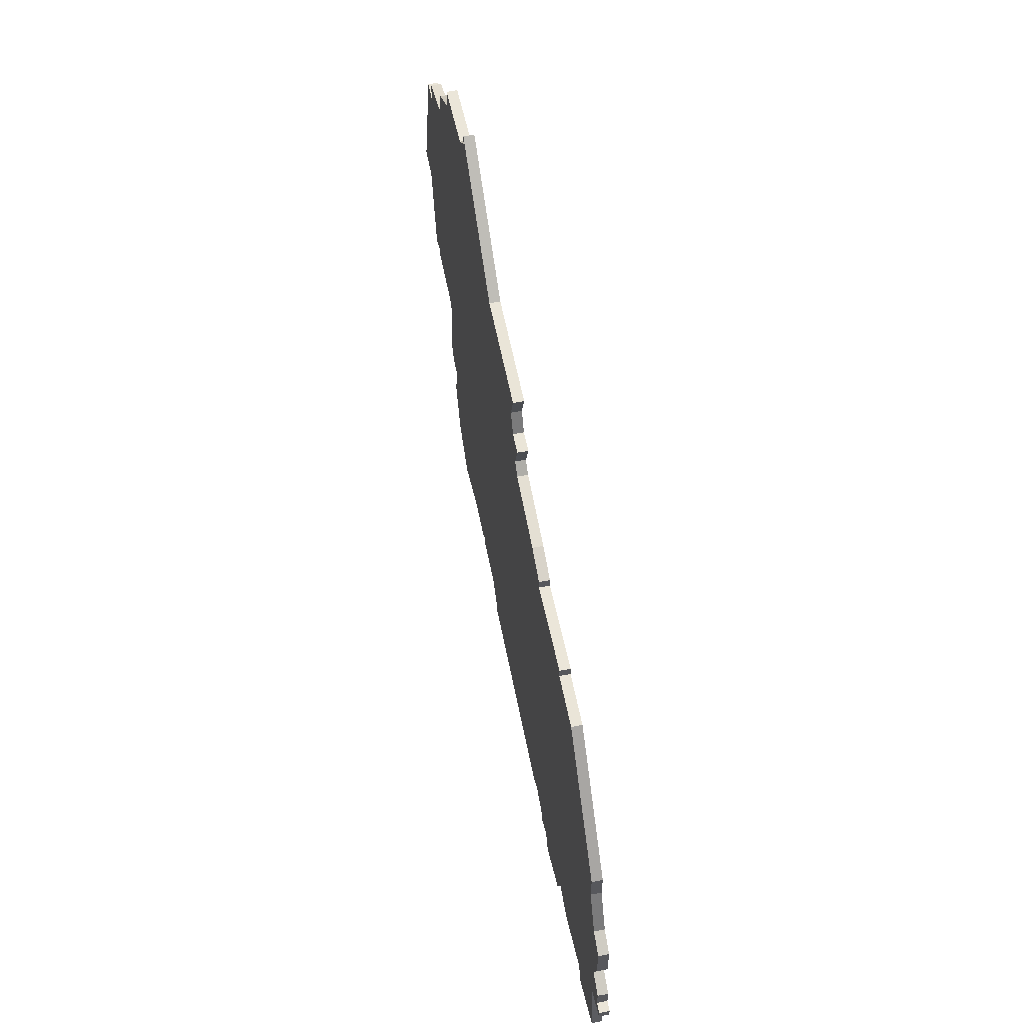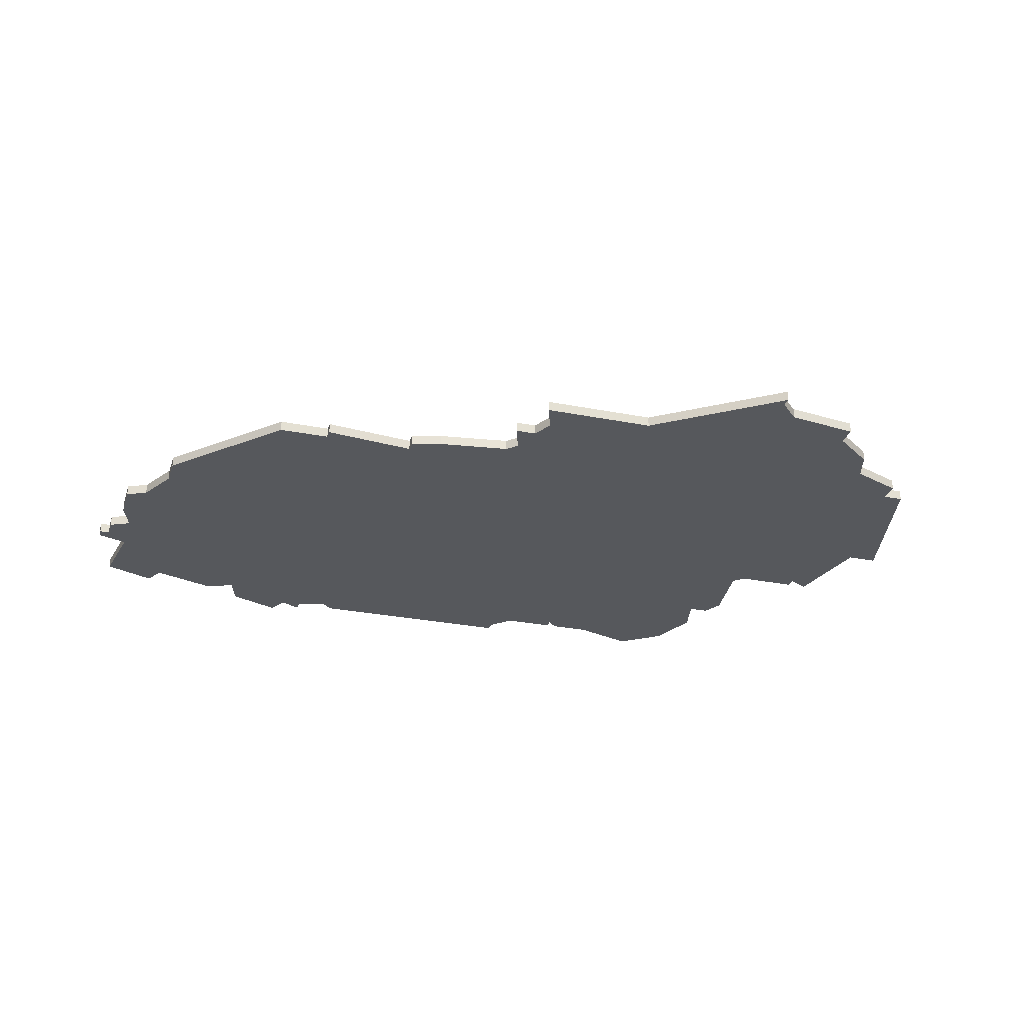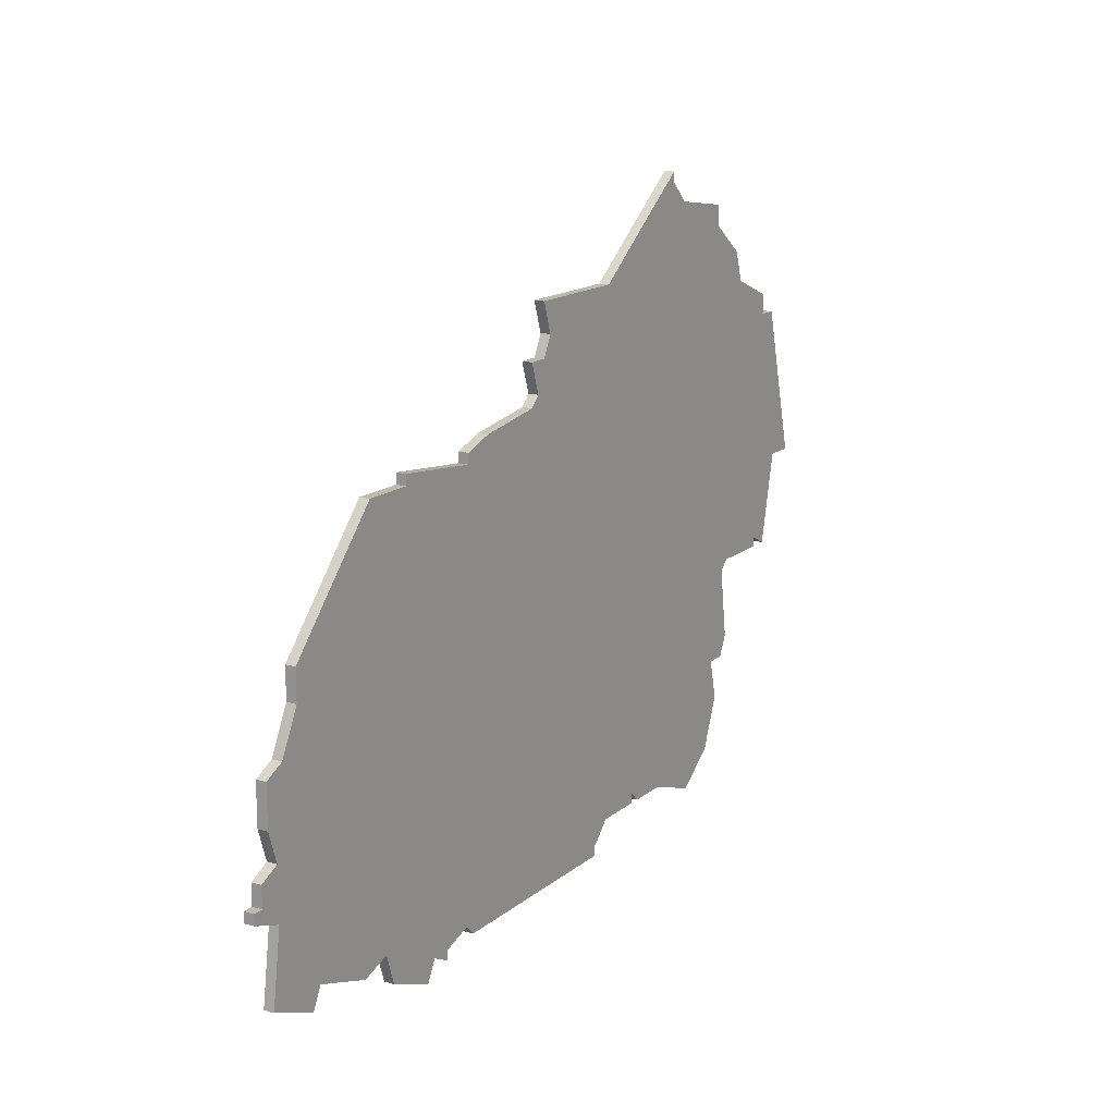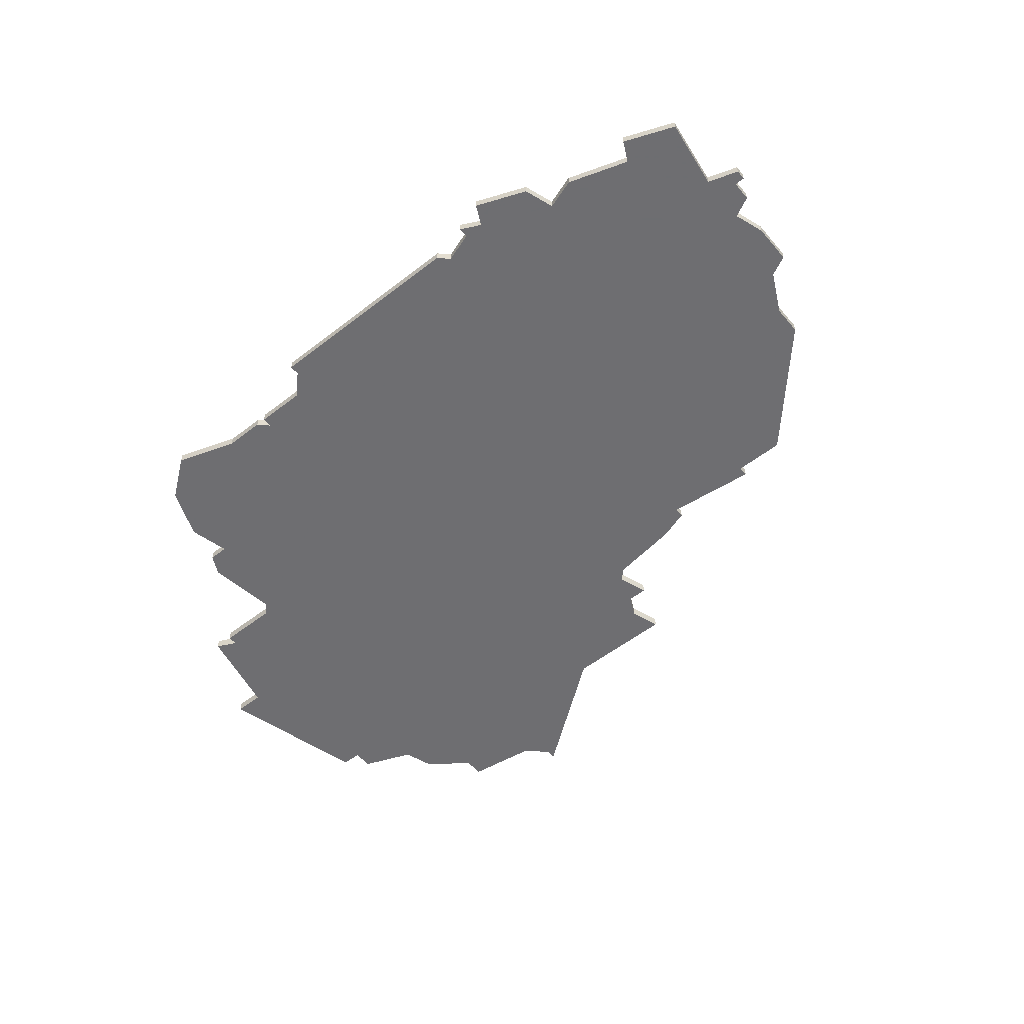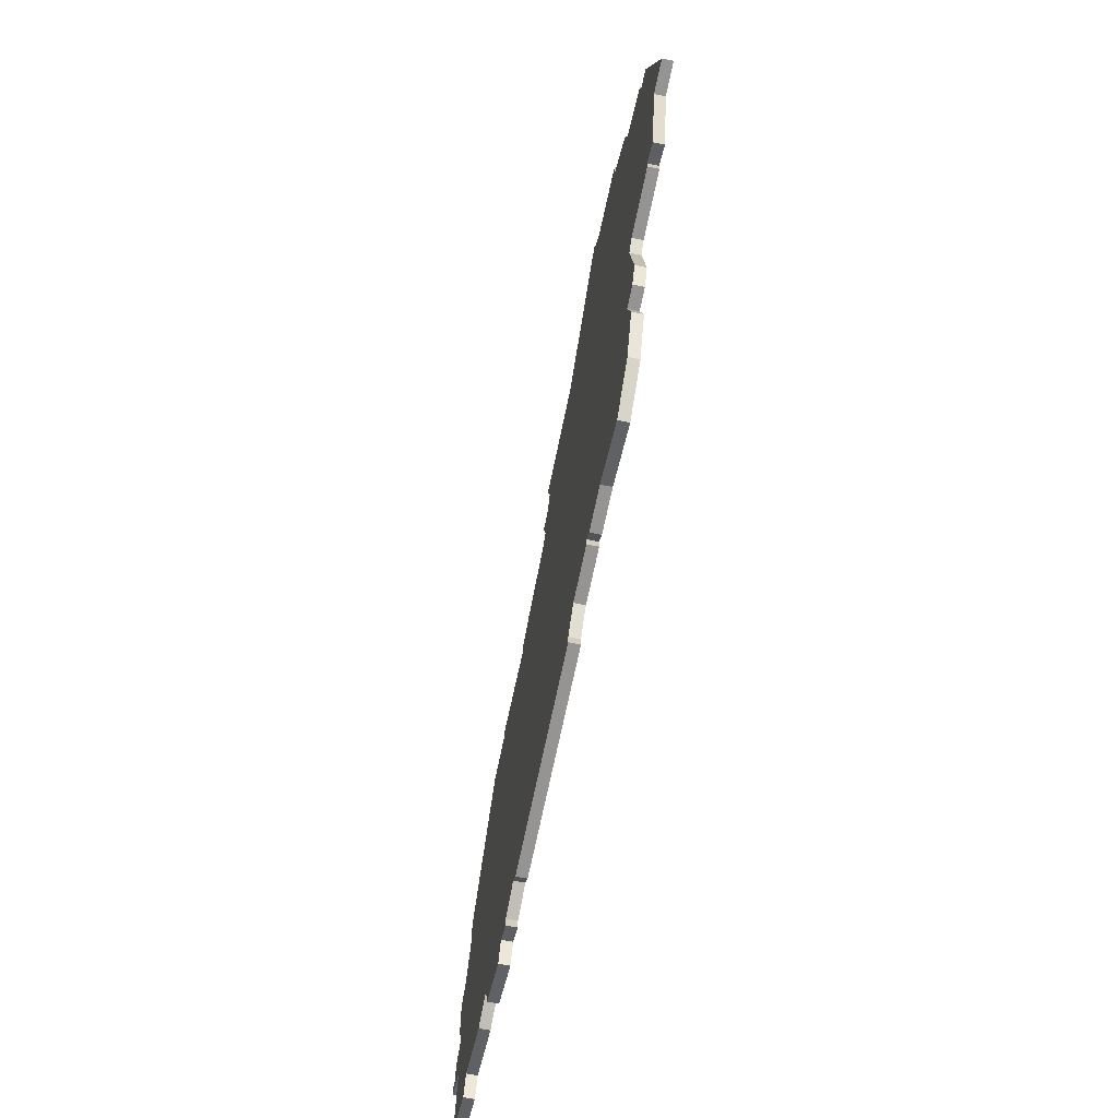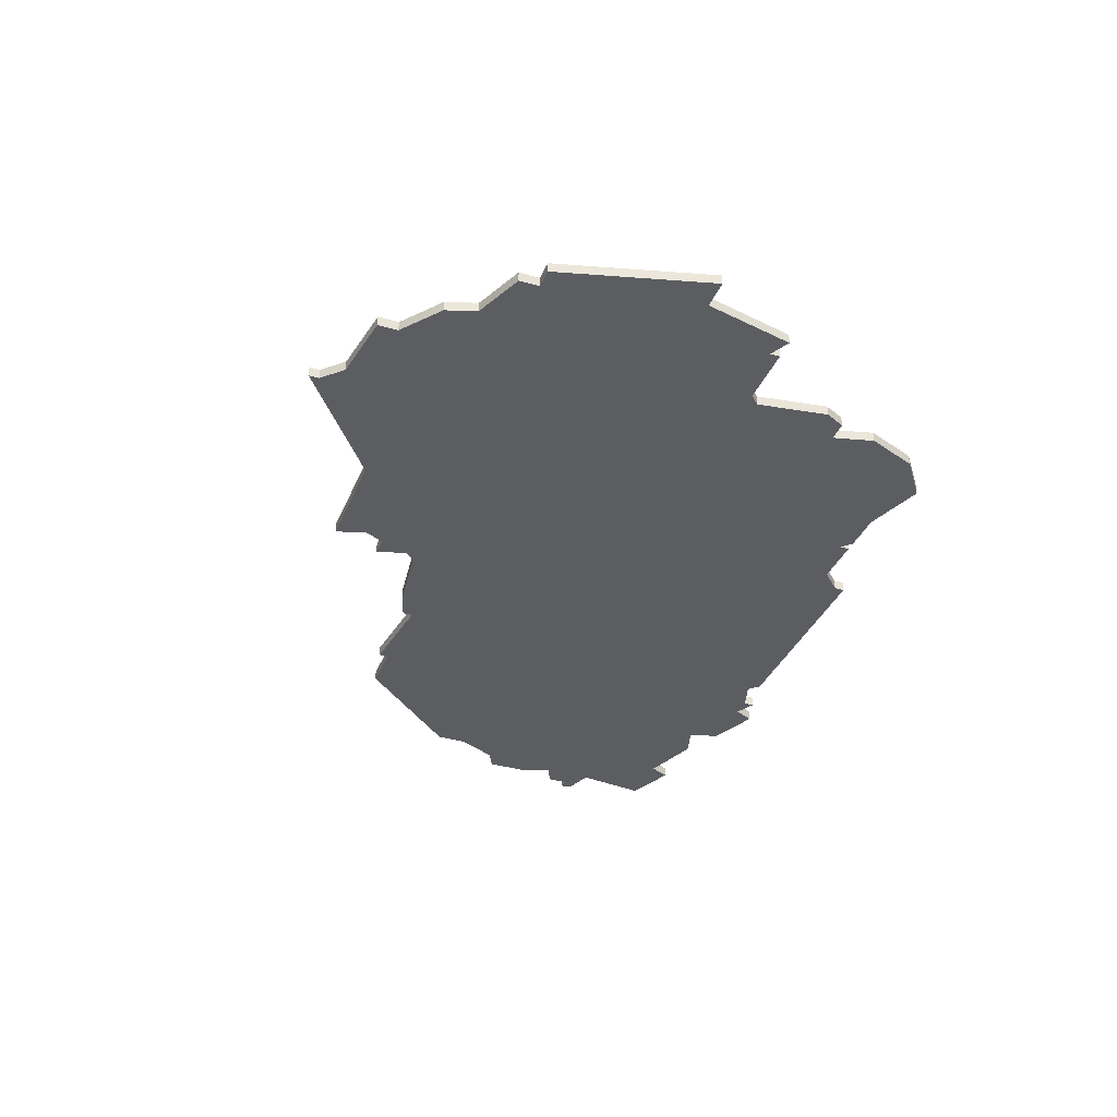
<metadata>
{"format":"obj","ext":"obj","renderer":"f3d","projection":"perspective","resolution":1024,"background":"white","views":[{"elev":58.9,"azim":78.9,"up":"+Y"},{"elev":-28.2,"azim":163.3,"up":"+Z"},{"elev":15.1,"azim":121.3,"up":"+Y"},{"elev":-54.4,"azim":39.5,"up":"+Z"},{"elev":-67.1,"azim":-101.5,"up":"+Y"},{"elev":-35.4,"azim":-110.7,"up":"+Z"}]}
</metadata>
<code>
v 3985 -535 0
v 3985 -536 0
v 3983 -538 0
v 3976 -539 0
v 3976 -541 0
v 3972 -544 0
v 3971 -547 0
v 3966 -549 0
v 3966 -551 0
v 3964 -551 0
v 3960 -566 0
v 3963 -566 0
v 3965 -575 0
v 3967 -574 0
v 3967 -575 0
v 3973 -575 0
v 3974 -576 0
v 3973 -583 0
v 3974 -585 0
v 3976 -585 0
v 3975 -589 0
v 3977 -594 0
v 3981 -597 0
v 3987 -595 0
v 3991 -595 0
v 3992 -594 0
v 3992 -595 0
v 3997 -595 0
v 3999 -597 0
v 3999 -598 0
v 4020 -598 0
v 4021 -597 0
v 4024 -598 0
v 4024 -599 0
v 4026 -598 0
v 4027 -600 0
v 4032 -598 0
v 4033 -595 0
v 4036 -596 0
v 4042 -594 0
v 4043 -596 0
v 4048 -594 0
v 4047 -587 0
v 4050 -586 0
v 4050 -585 0
v 4049 -585 0
v 4049 -583 0
v 4047 -582 0
v 4048 -579 0
v 4048 -575 0
v 4046 -574 0
v 4044 -570 0
v 4044 -567 0
v 4034 -556 0
v 4029 -556 0
v 4029 -555 0
v 4020 -556 0
v 4020 -555 0
v 4017 -554 0
v 4010 -553 0
v 4009 -552 0
v 4010 -549 0
v 4008 -549 0
v 4007 -547 0
v 4008 -544 0
v 3997 -544 0
v 3985 -535 1
v 3985 -536 1
v 3983 -538 1
v 3976 -539 1
v 3976 -541 1
v 3972 -544 1
v 3971 -547 1
v 3966 -549 1
v 3966 -551 1
v 3964 -551 1
v 3960 -566 1
v 3963 -566 1
v 3965 -575 1
v 3967 -574 1
v 3967 -575 1
v 3973 -575 1
v 3974 -576 1
v 3973 -583 1
v 3974 -585 1
v 3976 -585 1
v 3975 -589 1
v 3977 -594 1
v 3981 -597 1
v 3987 -595 1
v 3991 -595 1
v 3992 -594 1
v 3992 -595 1
v 3997 -595 1
v 3999 -597 1
v 3999 -598 1
v 4020 -598 1
v 4021 -597 1
v 4024 -598 1
v 4024 -599 1
v 4026 -598 1
v 4027 -600 1
v 4032 -598 1
v 4033 -595 1
v 4036 -596 1
v 4042 -594 1
v 4043 -596 1
v 4048 -594 1
v 4047 -587 1
v 4050 -586 1
v 4050 -585 1
v 4049 -585 1
v 4049 -583 1
v 4047 -582 1
v 4048 -579 1
v 4048 -575 1
v 4046 -574 1
v 4044 -570 1
v 4044 -567 1
v 4034 -556 1
v 4029 -556 1
v 4029 -555 1
v 4020 -556 1
v 4020 -555 1
v 4017 -554 1
v 4010 -553 1
v 4009 -552 1
v 4010 -549 1
v 4008 -549 1
v 4007 -547 1
v 4008 -544 1
v 3997 -544 1
f 2 1 66
f 5 4 3
f 7 6 5
f 9 8 7
f 11 10 9
f 14 13 12
f 16 15 14
f 19 18 17
f 22 21 20
f 24 23 22
f 26 25 24
f 28 27 26
f 31 30 29
f 35 34 33
f 37 36 35
f 40 39 38
f 42 41 40
f 45 44 43
f 48 47 46
f 50 49 48
f 54 53 52
f 57 56 55
f 59 58 57
f 63 62 61
f 66 65 64
f 3 2 66
f 7 5 3
f 11 9 7
f 16 14 12
f 20 19 17
f 24 22 20
f 31 29 28
f 35 33 32
f 38 37 35
f 43 42 40
f 46 45 43
f 51 50 48
f 54 52 51
f 60 59 57
f 64 63 61
f 7 3 66
f 12 11 7
f 24 20 17
f 31 28 26
f 38 35 32
f 43 40 38
f 48 46 43
f 54 51 48
f 66 64 61
f 12 7 66
f 26 24 17
f 32 31 26
f 43 38 32
f 54 48 43
f 66 61 60
f 16 12 66
f 32 26 17
f 54 43 32
f 16 66 60
f 32 17 16
f 55 54 32
f 16 60 57
f 55 32 16
f 16 57 55
f 132 67 68
f 69 70 71
f 71 72 73
f 73 74 75
f 75 76 77
f 78 79 80
f 80 81 82
f 83 84 85
f 86 87 88
f 88 89 90
f 90 91 92
f 92 93 94
f 95 96 97
f 99 100 101
f 101 102 103
f 104 105 106
f 106 107 108
f 109 110 111
f 112 113 114
f 114 115 116
f 118 119 120
f 121 122 123
f 123 124 125
f 127 128 129
f 130 131 132
f 132 68 69
f 69 71 73
f 73 75 77
f 78 80 82
f 83 85 86
f 86 88 90
f 94 95 97
f 98 99 101
f 101 103 104
f 106 108 109
f 109 111 112
f 114 116 117
f 117 118 120
f 123 125 126
f 127 129 130
f 132 69 73
f 73 77 78
f 83 86 90
f 92 94 97
f 98 101 104
f 104 106 109
f 109 112 114
f 114 117 120
f 127 130 132
f 132 73 78
f 83 90 92
f 92 97 98
f 98 104 109
f 109 114 120
f 126 127 132
f 132 78 82
f 83 92 98
f 98 109 120
f 126 132 82
f 82 83 98
f 98 120 121
f 123 126 82
f 82 98 121
f 121 123 82
f 68 67 2
f 2 67 1
f 69 68 3
f 3 68 2
f 70 69 4
f 4 69 3
f 71 70 5
f 5 70 4
f 72 71 6
f 6 71 5
f 73 72 7
f 7 72 6
f 74 73 8
f 8 73 7
f 75 74 9
f 9 74 8
f 76 75 10
f 10 75 9
f 77 76 11
f 11 76 10
f 78 77 12
f 12 77 11
f 79 78 13
f 13 78 12
f 80 79 14
f 14 79 13
f 81 80 15
f 15 80 14
f 82 81 16
f 16 81 15
f 83 82 17
f 17 82 16
f 84 83 18
f 18 83 17
f 85 84 19
f 19 84 18
f 86 85 20
f 20 85 19
f 87 86 21
f 21 86 20
f 88 87 22
f 22 87 21
f 89 88 23
f 23 88 22
f 90 89 24
f 24 89 23
f 91 90 25
f 25 90 24
f 92 91 26
f 26 91 25
f 93 92 27
f 27 92 26
f 94 93 28
f 28 93 27
f 95 94 29
f 29 94 28
f 96 95 30
f 30 95 29
f 97 96 31
f 31 96 30
f 98 97 32
f 32 97 31
f 99 98 33
f 33 98 32
f 100 99 34
f 34 99 33
f 101 100 35
f 35 100 34
f 102 101 36
f 36 101 35
f 103 102 37
f 37 102 36
f 104 103 38
f 38 103 37
f 105 104 39
f 39 104 38
f 106 105 40
f 40 105 39
f 107 106 41
f 41 106 40
f 108 107 42
f 42 107 41
f 109 108 43
f 43 108 42
f 110 109 44
f 44 109 43
f 111 110 45
f 45 110 44
f 112 111 46
f 46 111 45
f 113 112 47
f 47 112 46
f 114 113 48
f 48 113 47
f 115 114 49
f 49 114 48
f 116 115 50
f 50 115 49
f 117 116 51
f 51 116 50
f 118 117 52
f 52 117 51
f 119 118 53
f 53 118 52
f 120 119 54
f 54 119 53
f 121 120 55
f 55 120 54
f 122 121 56
f 56 121 55
f 123 122 57
f 57 122 56
f 124 123 58
f 58 123 57
f 125 124 59
f 59 124 58
f 126 125 60
f 60 125 59
f 127 126 61
f 61 126 60
f 128 127 62
f 62 127 61
f 129 128 63
f 63 128 62
f 130 129 64
f 64 129 63
f 131 130 65
f 65 130 64
f 67 132 1
f 1 132 66
f 132 131 66
f 66 131 65

</code>
